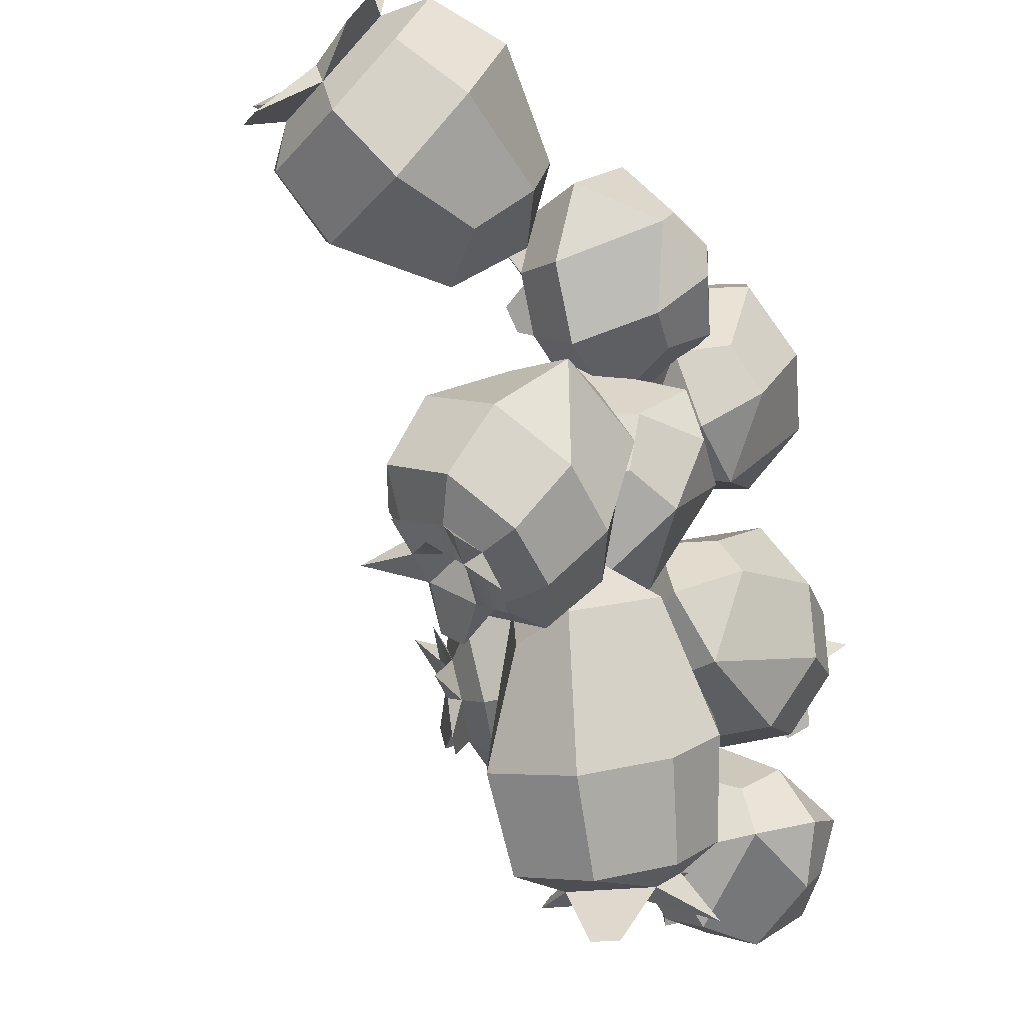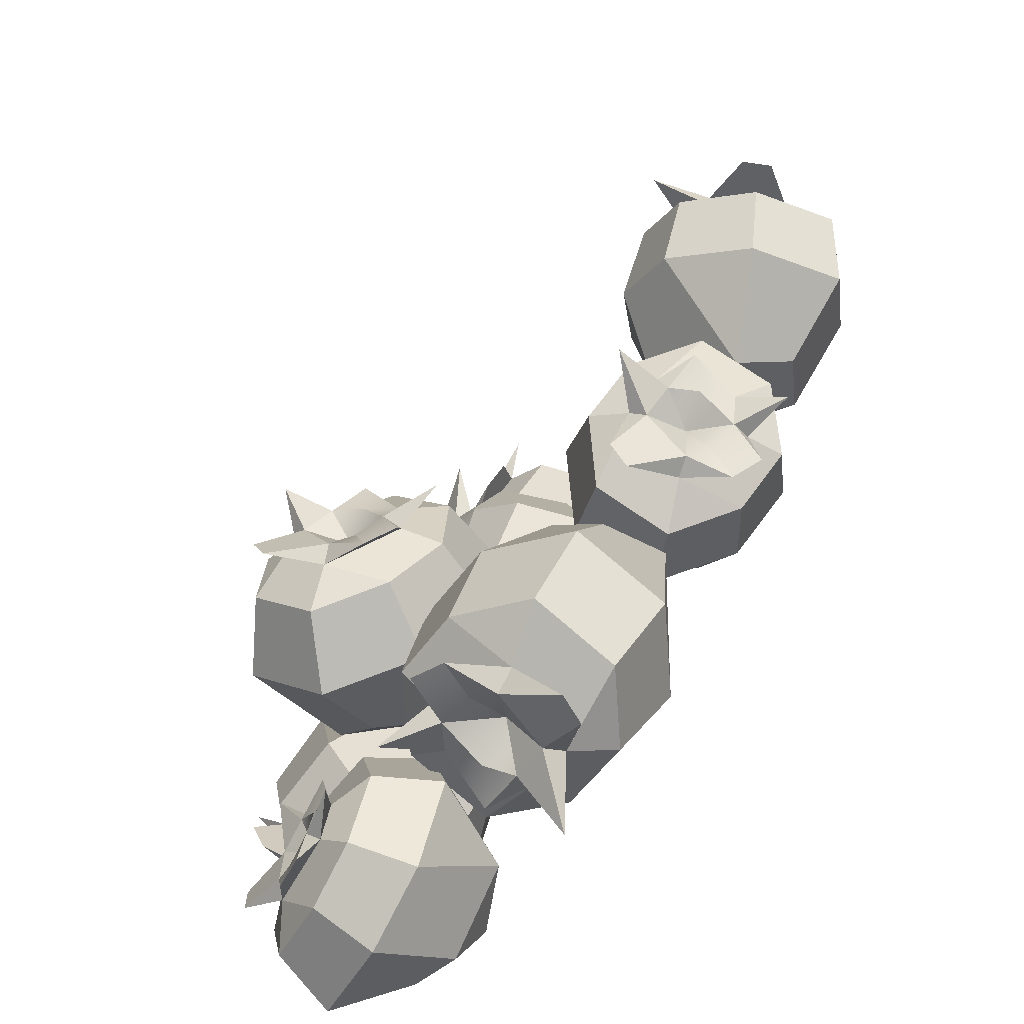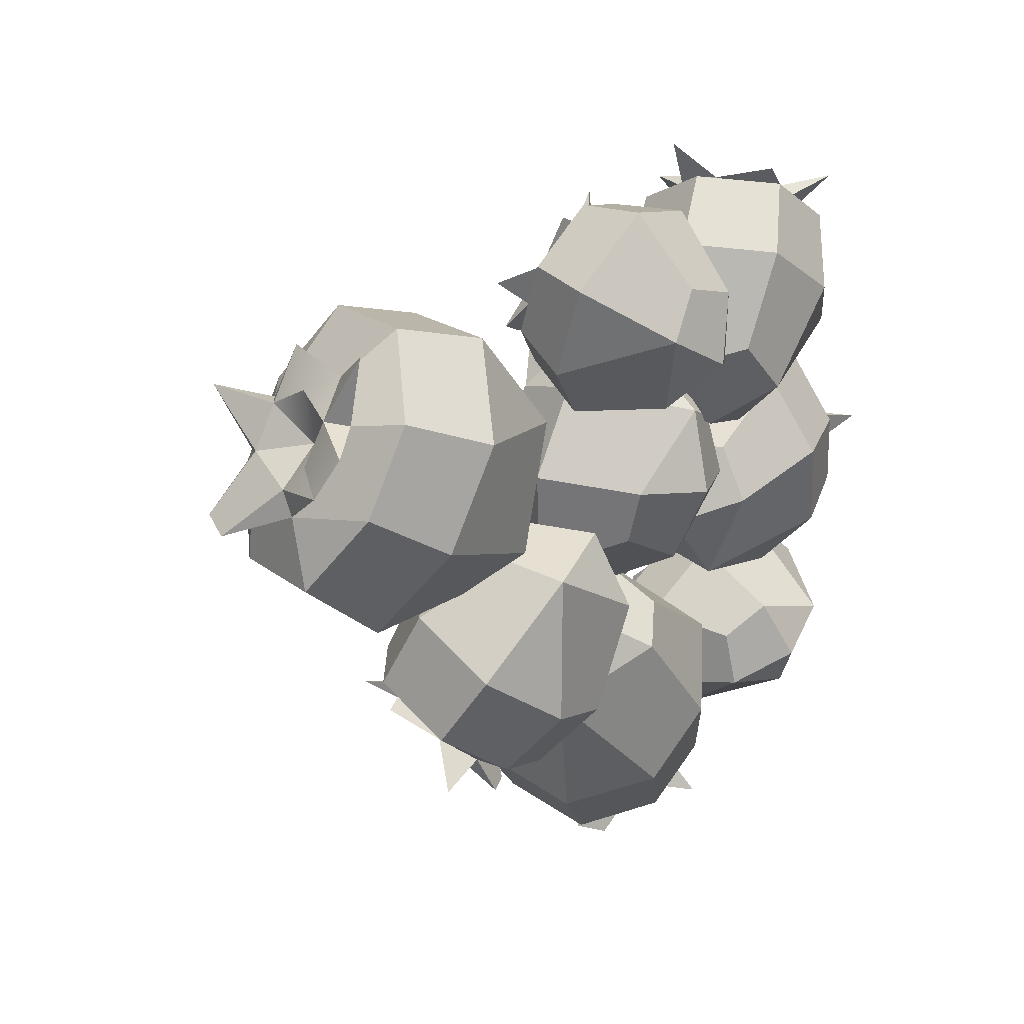
<metadata>
{"format":"obj","ext":"obj","renderer":"f3d","projection":"perspective","resolution":1024,"background":"white","views":[{"elev":-15.9,"azim":-56.0,"up":"+Z"},{"elev":-77.8,"azim":-129.0,"up":"+Z"},{"elev":39.4,"azim":-54.4,"up":"+Z"}]}
</metadata>
<code>
v 6.097 4.468 -0.05158
v 7.138 2.681 0.02127
v 11.86 7.14 -1.932
v 12.64 3.029 0.4147
v 11.64 5.296 -6.356
v 12.42 1.185 -4.009
v 6.426 4.252 -4.845
v 5.814 5.38 -3.323
v 11.65 6.888 -4.303
v 12.63 1.432 -1.647
v 6.535 1.391 -1.381
v 12.02 2.586 -6.093
v 12.27 5.685 0.1786
v 4.953 3.208 -2.215
v 5.915 2.225 -4.591
v 9.429 2.017 -6.293
v 9.884 0.4077 -3.937
v 10.13 0.7144 -1.193
v 10.13 2.58 1.163
v 9.718 5.58 0.9181
v 9.252 7.25 -1.468
v 9.006 6.937 -4.222
v 9.003 5.077 -6.568
v 13.02 2.443 -3.676
v 12.92 5.068 -1.362
v 13.15 2.594 -2.239
v 12.58 4.861 -4.853
v 12.68 6.066 -2.413
v 13.31 3.053 -3.67
v 12.4 4.18 -2.993
v 13.42 3.181 -2.442
v 13.11 4.812 -4.346
v 13.2 5.608 -2.55
v 13.08 6.441 -4.348
v 13.13 6.955 -3.309
v 13.69 2.692 -5.511
v 13.54 3.494 -5.903
v 14.36 1.4 -2.508
v 13.55 3.363 -0.9363
v 13.54 6.71 -0.9557
v 13.24 4.078 -1.937
v 13.08 5.371 -3.697
v 2.007 4.262 -2.306
v 2.404 2.298 -3.543
v 4.148 7.445 -10.19
v 6.159 2.582 -9.938
v -0.5033 6.149 -12.3
v 1.508 1.286 -12.05
v -2.389 4.798 -5.25
v -1.122 5.785 -3.691
v 1.721 7.553 -11.2
v 3.925 1.174 -11.05
v 0.4897 1.122 -3.582
v -0.48 3.151 -12.65
v 6.157 5.517 -9.582
v -0.9537 3.244 -2.098
v -2.797 2.55 -4.53
v -2.329 2.577 -9.658
v -0.08368 0.4416 -8.976
v 2.726 0.3328 -7.81
v 5.282 1.987 -6.537
v 5.302 5.298 -6.126
v 3.032 7.504 -6.81
v 0.2113 7.609 -7.98
v -2.333 5.959 -9.249
v 2.398 2.6 -12.57
v 4.98 5.089 -11.19
v 3.869 2.532 -11.97
v 1.421 5.427 -12.64
v 4.004 6.347 -11.44
v 2.685 3.262 -12.91
v 2.967 4.387 -11.44
v 3.941 3.203 -12.39
v 2.213 5.289 -13
v 4.112 5.866 -12.15
v 2.471 7.065 -12.95
v 3.571 7.457 -12.44
v 1.101 3.163 -14.35
v 0.7746 4.101 -14.37
v 4.146 1.267 -13.58
v 5.479 3.158 -11.74
v 6.019 6.809 -11.7
v 4.46 4.101 -11.89
v 2.908 5.794 -12.62
v 1.625 1.138 -0.3759
v 0.2346 2.071 0.7675
v 4.187 6.176 -1.587
v -0.4047 6.658 -0.2811
v 6.125 6.658 2.775
v 1.534 7.14 4.081
v 4.887 2.079 3.006
v 4.633 1.314 1.214
v 5.741 6.327 0.2276
v -0.0174 6.989 2.276
v 0.4232 1.798 2.712
v 4.036 7.038 4.522
v 1.627 6.284 -2.007
v 2.44 0.5097 2.116
v 3.369 1.683 4.349
v 4.231 4.947 5.767
v 1.044 5.081 5.229
v -0.9577 4.882 2.867
v -1.421 4.451 -0.4377
v 1.13 3.977 -2.637
v 4.389 3.836 -2.124
v 6.395 4.036 0.2511
v 6.854 4.466 3.543
v 2.093 7.558 2.887
v 2.241 7.065 -0.5766
v 1.149 7.466 1.788
v 4.644 7.264 1.979
v 3.707 6.971 -0.5618
v 2.474 7.784 2.413
v 2.86 6.88 1.225
v 1.668 7.706 1.474
v 4.189 7.641 1.619
v 3.434 7.448 -0.1867
v 5.311 7.565 0.4435
v 4.912 7.44 -0.639
v 3.51 8.368 3.889
v 4.357 8.27 3.589
v 0.3923 8.572 2.718
v 0.6969 7.6 0.3079
v 3.008 7.48 -2.101
v 1.94 7.448 0.4996
v 4.11 7.511 0.7756
v -4.802 1.215 2.987
v -4.945 3.278 2.944
v -7.439 1.431 -3.087
v -8.509 5.443 -0.6822
v -3.393 2.998 -5.135
v -4.464 7.009 -2.73
v -1.255 1.577 -0.2407
v -2.392 0.2874 0.7623
v -5.425 1.571 -4.375
v -6.468 6.874 -1.446
v -3.154 4.165 2.904
v -3.037 5.588 -4.283
v -8.875 2.905 -1.505
v -2.125 1.834 2.818
v -0.5762 3.156 0.9764
v -1.232 4.931 -2.445
v -2.84 6.562 -0.6827
v -5.172 6.387 0.8044
v -7.514 4.711 1.666
v -7.945 1.847 0.7495
v -6.326 0.1576 -1.045
v -3.983 0.3377 -2.537
v -1.652 2.009 -3.394
v -5.423 6.155 -3.364
v -7.891 3.755 -2.723
v -6.643 6.072 -2.583
v -4.961 3.805 -4.662
v -7.233 2.761 -3.581
v -5.772 5.742 -3.772
v -6.088 4.322 -3.107
v -6.814 5.672 -3.105
v -5.639 4.082 -4.678
v -7.298 3.407 -3.867
v -6.09 2.617 -5.231
v -7.058 2.172 -4.77
v -4.474 6.243 -5.087
v -4.319 5.463 -5.519
v -6.793 7.686 -3.17
v -8.092 5.56 -2.287
v -9.031 2.568 -3.459
v -7.351 4.785 -2.966
v -6.281 3.568 -4.439
v 3.493 2.184 5.845
v 4.956 0.7792 6.25
v 7.718 6.567 8.459
v 8.733 2.154 10.04
v 10.62 6.534 4.635
v 11.63 2.121 6.22
v 6.339 3.877 2.358
v 4.627 4.18 3.327
v 8.902 7.19 6.473
v 10.45 1.497 8.197
v 5.761 0.01794 4.587
v 11.86 4.082 4.616
v 7.506 4.55 10.08
v 4.278 1.618 3.268
v 6.642 1.845 1.892
v 10.25 3.076 2.752
v 10.01 0.8371 4.563
v 8.63 0.1289 6.861
v 6.644 0.9159 8.974
v 5.249 3.614 9.033
v 5.476 5.916 7.203
v 6.861 6.623 4.895
v 8.841 5.837 2.791
v 11.4 3.258 7.06
v 9.049 4.721 9.205
v 10.68 2.878 8.263
v 10.71 5.781 6.296
v 9.017 5.963 8.422
v 11.37 3.868 7.351
v 9.875 4.425 7.488
v 10.76 3.544 8.379
v 10.86 5.661 7.004
v 9.667 5.718 8.566
v 10.18 7.122 7.261
v 9.463 7.2 8.167
v 12.76 4.324 6.121
v 12.54 5.161 5.866
v 12.21 2.174 8.615
v 9.988 3.165 9.636
v 8.641 6.181 10.18
v 9.99 4.119 8.8
v 10.27 5.913 7.576
v 0.2635 0.6675 9.242
v 1.789 1.118 10.18
v -0.7019 5.723 8.16
v 1.827 5.171 11.68
v 2.499 6.048 5.209
v 5.027 5.496 8.725
v 2.32 1.744 5.552
v 0.7555 1.208 6.23
v 0.4021 5.952 6.296
v 3.93 5.268 10.58
v 3.335 0.708 9.364
v 4.65 5.819 6.465
v -0.2899 5.394 10.46
v 2.033 0 7.68
v 3.839 0.9751 6.349
v 5.311 3.874 5.619
v 5.811 3.464 8.491
v 4.367 3.168 10.9
v 1.637 3.048 12.28
v -1.048 3.327 10.77
v -1.592 3.745 7.841
v -0.1382 4.042 5.425
v 2.582 4.161 4.053
v 3.92 6.094 8.691
v 0.8665 6.047 9.599
v 3.253 5.955 9.821
v 2.357 6.397 6.792
v 0.4341 6.231 8.347
v 3.443 6.414 8.551
v 2.18 5.809 8.48
v 2.873 6.295 9.517
v 2.246 6.685 7.341
v 0.9082 6.564 8.523
v 0.91 6.946 6.759
v 0.09088 6.876 7.422
v 4.483 6.965 7.291
v 3.965 7.066 6.66
v 4.439 6.697 10.31
v 2.154 6.145 10.69
v -0.5812 6.715 9.494
v 1.927 6.219 9.562
v 1.535 6.643 7.657
v -5.417 1.454 9.413
v -5.326 3.791 9.238
v -11.34 1.925 12.79
v -8.354 6.565 13.1
v -14.27 3.259 8.29
v -11.28 7.899 8.599
v -9.561 1.476 5.76
v -8.327 0.1486 7.125
v -13.12 1.867 10.68
v -9.51 7.961 10.7
v -5.688 4.604 7.141
v -13.3 6.142 7.406
v -9.288 3.742 13.98
v -6.11 1.876 6.403
v -8.32 3.192 4.656
v -11.74 5.232 5.382
v -9.451 7.244 6.72
v -7.4 7.296 9.167
v -6.091 5.657 11.92
v -7.129 2.472 12.94
v -9.459 0.3928 11.6
v -11.52 0.3449 9.141
v -12.82 1.98 6.398
v -11.8 7.031 9.841
v -10.74 4.589 12.87
v -10.73 7.069 11.12
v -13.4 4.331 9.831
v -11.84 3.397 12.39
v -12.19 6.6 10.32
v -11.49 5.039 10.84
v -11.27 6.633 11.42
v -13.27 4.713 10.53
v -12.1 4.128 12.38
v -13.84 3.107 11.31
v -13.18 2.708 12.4
v -13.83 7.021 8.94
v -14.36 6.125 8.935
v -11.24 8.896 11.07
v -10.14 6.643 12.76
v -11.36 3.365 14.37
v -11.06 5.691 12.14
v -12.91 4.202 11.29
v 6.988 1.418 -10.39
v 7.393 2.133 -8.743
v 8.499 5.841 -12.8
v 7.398 6.452 -8.625
v 12.76 5.128 -12.17
v 11.66 5.739 -7.988
v 11.26 1.184 -11.24
v 9.633 0.923 -11.93
v 10.61 5.425 -13.12
v 9.551 6.154 -7.674
v 8.856 1.456 -7.953
v 13.15 5.3 -9.703
v 6.998 6.288 -11.04
v 9.069 0.2469 -9.831
v 11.44 0.7023 -9.429
v 13.67 3.176 -9.31
v 11.79 3.734 -7.115
v 9.044 4.272 -6.725
v 6.279 4.652 -7.984
v 5.752 4.448 -11.03
v 7.645 3.881 -13.29
v 10.4 3.341 -13.68
v 13.15 2.964 -12.42
v 11.14 6.306 -8.985
v 8.532 6.603 -10.79
v 9.857 6.558 -8.794
v 11.61 5.983 -11.4
v 9.217 6.368 -11.92
v 11.02 6.568 -9.502
v 10.11 5.991 -10.4
v 9.928 6.783 -9.338
v 11.22 6.438 -11.21
v 9.478 6.734 -11.51
v 10.86 6.51 -12.65
v 9.843 6.673 -12.87
v 12.74 6.657 -9.565
v 12.9 6.55 -10.37
v 10.45 7.406 -7.728
v 8.58 7.04 -9.159
v 7.867 7.217 -12.11
v 9.276 6.739 -10.03
v 10.52 6.513 -11.56
v 4.45 4.518 -2.427
v 4.917 6.103 -1.268
v 1.117 8.452 -6.095
v 1.712 10.14 -1.697
v 4.923 10.49 -8.064
v 5.518 12.18 -3.665
v 7.255 6.381 -5.805
v 6.006 4.923 -5.398
v 2.779 9.141 -7.635
v 3.864 11.49 -2.129
v 6.8 6.642 -1.373
v 6.145 11.9 -6.089
v 0.5002 8.752 -3.617
v 7.04 4.859 -3.059
v 8.535 6.797 -4.216
v 8.284 10.4 -5.792
v 7.505 10.77 -2.706
v 5.343 9.864 -0.7219
v 2.566 8.112 -0.2003
v 1.019 6.348 -2.61
v 1.785 5.953 -5.764
v 3.957 6.862 -7.753
v 6.724 8.607 -8.27
v 4.29 11.99 -4.319
v 1.445 10.02 -4.383
v 3.283 11.57 -3.384
v 3.809 10.95 -6.759
v 1.612 9.72 -5.797
v 3.785 11.95 -4.749
v 3.189 10.52 -4.931
v 2.925 11.59 -3.95
v 3.271 11.22 -6.403
v 1.696 10.38 -5.636
v 2.34 10.48 -7.495
v 1.405 9.96 -7.085
v 4.897 12.98 -5.882
v 4.739 12.64 -6.692
v 3.523 13.14 -2.887
v 1.863 11.13 -2.985
v -0.06042 9.655 -5.243
v 2.199 10.89 -4.167
v 2.575 10.75 -6.303
f 19 20 1 2
f 15 16 17
f 14 15 11
f 17 18 11 15
f 7 8 22 23
f 21 22 8 1
f 30 41 31
f 2 11 18 19
f 1 14 11 2
f 32 30 29
f 1 20 21
f 8 14 1
f 7 15 14 8
f 23 16 15 7
f 17 16 12 6
f 10 18 17 6
f 19 18 10 4
f 13 20 19 4
f 21 20 13 3
f 9 22 21 3
f 23 22 9 5
f 5 12 16 23
f 10 6 24 26
f 6 12 24
f 13 4 26 25
f 4 10 26
f 12 5 27 24
f 5 9 27
f 3 13 25 28
f 9 3 28 27
f 34 42 32
f 29 30 31
f 32 27 34
f 27 28 35 34
f 28 33 35
f 34 35 33 42
f 29 24 36
f 24 27 37 36
f 27 32 37
f 32 29 36 37
f 26 24 38
f 24 29 38
f 29 31 38
f 31 26 38
f 25 26 39
f 31 41 39
f 26 31 39
f 28 25 40
f 25 33 40
f 33 28 40
f 30 33 41
f 25 41 33
f 39 41 25
f 33 30 42
f 32 42 30
f 61 62 43 44
f 57 58 59
f 56 57 53
f 59 60 53 57
f 49 50 64 65
f 63 64 50 43
f 72 83 73
f 44 53 60 61
f 43 56 53 44
f 74 72 71
f 43 62 63
f 50 56 43
f 49 57 56 50
f 65 58 57 49
f 59 58 54 48
f 52 60 59 48
f 61 60 52 46
f 55 62 61 46
f 63 62 55 45
f 51 64 63 45
f 65 64 51 47
f 47 54 58 65
f 52 48 66 68
f 48 54 66
f 55 46 68 67
f 46 52 68
f 54 47 69 66
f 47 51 69
f 45 55 67 70
f 51 45 70 69
f 76 84 74
f 71 72 73
f 74 69 76
f 69 70 77 76
f 70 75 77
f 76 77 75 84
f 71 66 78
f 66 69 79 78
f 69 74 79
f 74 71 78 79
f 68 66 80
f 66 71 80
f 71 73 80
f 73 68 80
f 67 68 81
f 73 83 81
f 68 73 81
f 70 67 82
f 67 75 82
f 75 70 82
f 72 75 83
f 67 83 75
f 81 83 67
f 75 72 84
f 74 84 72
f 103 104 85 86
f 99 100 101
f 98 99 95
f 101 102 95 99
f 91 92 106 107
f 105 106 92 85
f 114 125 115
f 86 95 102 103
f 85 98 95 86
f 116 114 113
f 85 104 105
f 92 98 85
f 91 99 98 92
f 107 100 99 91
f 101 100 96 90
f 94 102 101 90
f 103 102 94 88
f 97 104 103 88
f 105 104 97 87
f 93 106 105 87
f 107 106 93 89
f 89 96 100 107
f 94 90 108 110
f 90 96 108
f 97 88 110 109
f 88 94 110
f 96 89 111 108
f 89 93 111
f 87 97 109 112
f 93 87 112 111
f 118 126 116
f 113 114 115
f 116 111 118
f 111 112 119 118
f 112 117 119
f 118 119 117 126
f 113 108 120
f 108 111 121 120
f 111 116 121
f 116 113 120 121
f 110 108 122
f 108 113 122
f 113 115 122
f 115 110 122
f 109 110 123
f 115 125 123
f 110 115 123
f 112 109 124
f 109 117 124
f 117 112 124
f 114 117 125
f 109 125 117
f 123 125 109
f 117 114 126
f 116 126 114
f 145 146 127 128
f 141 142 143
f 140 141 137
f 143 144 137 141
f 133 134 148 149
f 147 148 134 127
f 156 167 157
f 128 137 144 145
f 127 140 137 128
f 158 156 155
f 127 146 147
f 134 140 127
f 133 141 140 134
f 149 142 141 133
f 143 142 138 132
f 136 144 143 132
f 145 144 136 130
f 139 146 145 130
f 147 146 139 129
f 135 148 147 129
f 149 148 135 131
f 131 138 142 149
f 136 132 150 152
f 132 138 150
f 139 130 152 151
f 130 136 152
f 138 131 153 150
f 131 135 153
f 129 139 151 154
f 135 129 154 153
f 160 168 158
f 155 156 157
f 158 153 160
f 153 154 161 160
f 154 159 161
f 160 161 159 168
f 155 150 162
f 150 153 163 162
f 153 158 163
f 158 155 162 163
f 152 150 164
f 150 155 164
f 155 157 164
f 157 152 164
f 151 152 165
f 157 167 165
f 152 157 165
f 154 151 166
f 151 159 166
f 159 154 166
f 156 159 167
f 151 167 159
f 165 167 151
f 159 156 168
f 158 168 156
f 187 188 169 170
f 183 184 185
f 182 183 179
f 185 186 179 183
f 175 176 190 191
f 189 190 176 169
f 198 209 199
f 170 179 186 187
f 169 182 179 170
f 200 198 197
f 169 188 189
f 176 182 169
f 175 183 182 176
f 191 184 183 175
f 185 184 180 174
f 178 186 185 174
f 187 186 178 172
f 181 188 187 172
f 189 188 181 171
f 177 190 189 171
f 191 190 177 173
f 173 180 184 191
f 178 174 192 194
f 174 180 192
f 181 172 194 193
f 172 178 194
f 180 173 195 192
f 173 177 195
f 171 181 193 196
f 177 171 196 195
f 202 210 200
f 197 198 199
f 200 195 202
f 195 196 203 202
f 196 201 203
f 202 203 201 210
f 197 192 204
f 192 195 205 204
f 195 200 205
f 200 197 204 205
f 194 192 206
f 192 197 206
f 197 199 206
f 199 194 206
f 193 194 207
f 199 209 207
f 194 199 207
f 196 193 208
f 193 201 208
f 201 196 208
f 198 201 209
f 193 209 201
f 207 209 193
f 201 198 210
f 200 210 198
f 229 230 211 212
f 225 226 227
f 224 225 221
f 227 228 221 225
f 217 218 232 233
f 231 232 218 211
f 240 251 241
f 212 221 228 229
f 211 224 221 212
f 242 240 239
f 211 230 231
f 218 224 211
f 217 225 224 218
f 233 226 225 217
f 227 226 222 216
f 220 228 227 216
f 229 228 220 214
f 223 230 229 214
f 231 230 223 213
f 219 232 231 213
f 233 232 219 215
f 215 222 226 233
f 220 216 234 236
f 216 222 234
f 223 214 236 235
f 214 220 236
f 222 215 237 234
f 215 219 237
f 213 223 235 238
f 219 213 238 237
f 244 252 242
f 239 240 241
f 242 237 244
f 237 238 245 244
f 238 243 245
f 244 245 243 252
f 239 234 246
f 234 237 247 246
f 237 242 247
f 242 239 246 247
f 236 234 248
f 234 239 248
f 239 241 248
f 241 236 248
f 235 236 249
f 241 251 249
f 236 241 249
f 238 235 250
f 235 243 250
f 243 238 250
f 240 243 251
f 235 251 243
f 249 251 235
f 243 240 252
f 242 252 240
f 271 272 253 254
f 267 268 269
f 266 267 263
f 269 270 263 267
f 259 260 274 275
f 273 274 260 253
f 282 293 283
f 254 263 270 271
f 253 266 263 254
f 284 282 281
f 253 272 273
f 260 266 253
f 259 267 266 260
f 275 268 267 259
f 269 268 264 258
f 262 270 269 258
f 271 270 262 256
f 265 272 271 256
f 273 272 265 255
f 261 274 273 255
f 275 274 261 257
f 257 264 268 275
f 262 258 276 278
f 258 264 276
f 265 256 278 277
f 256 262 278
f 264 257 279 276
f 257 261 279
f 255 265 277 280
f 261 255 280 279
f 286 294 284
f 281 282 283
f 284 279 286
f 279 280 287 286
f 280 285 287
f 286 287 285 294
f 281 276 288
f 276 279 289 288
f 279 284 289
f 284 281 288 289
f 278 276 290
f 276 281 290
f 281 283 290
f 283 278 290
f 277 278 291
f 283 293 291
f 278 283 291
f 280 277 292
f 277 285 292
f 285 280 292
f 282 285 293
f 277 293 285
f 291 293 277
f 285 282 294
f 284 294 282
f 313 314 295 296
f 309 310 311
f 308 309 305
f 311 312 305 309
f 301 302 316 317
f 315 316 302 295
f 324 335 325
f 296 305 312 313
f 295 308 305 296
f 326 324 323
f 295 314 315
f 302 308 295
f 301 309 308 302
f 317 310 309 301
f 311 310 306 300
f 304 312 311 300
f 313 312 304 298
f 307 314 313 298
f 315 314 307 297
f 303 316 315 297
f 317 316 303 299
f 299 306 310 317
f 304 300 318 320
f 300 306 318
f 307 298 320 319
f 298 304 320
f 306 299 321 318
f 299 303 321
f 297 307 319 322
f 303 297 322 321
f 328 336 326
f 323 324 325
f 326 321 328
f 321 322 329 328
f 322 327 329
f 328 329 327 336
f 323 318 330
f 318 321 331 330
f 321 326 331
f 326 323 330 331
f 320 318 332
f 318 323 332
f 323 325 332
f 325 320 332
f 319 320 333
f 325 335 333
f 320 325 333
f 322 319 334
f 319 327 334
f 327 322 334
f 324 327 335
f 319 335 327
f 333 335 319
f 327 324 336
f 326 336 324
f 355 356 337 338
f 351 352 353
f 350 351 347
f 353 354 347 351
f 343 344 358 359
f 357 358 344 337
f 366 377 367
f 338 347 354 355
f 337 350 347 338
f 368 366 365
f 337 356 357
f 344 350 337
f 343 351 350 344
f 359 352 351 343
f 353 352 348 342
f 346 354 353 342
f 355 354 346 340
f 349 356 355 340
f 357 356 349 339
f 345 358 357 339
f 359 358 345 341
f 341 348 352 359
f 346 342 360 362
f 342 348 360
f 349 340 362 361
f 340 346 362
f 348 341 363 360
f 341 345 363
f 339 349 361 364
f 345 339 364 363
f 370 378 368
f 365 366 367
f 368 363 370
f 363 364 371 370
f 364 369 371
f 370 371 369 378
f 365 360 372
f 360 363 373 372
f 363 368 373
f 368 365 372 373
f 362 360 374
f 360 365 374
f 365 367 374
f 367 362 374
f 361 362 375
f 367 377 375
f 362 367 375
f 364 361 376
f 361 369 376
f 369 364 376
f 366 369 377
f 361 377 369
f 375 377 361
f 369 366 378
f 368 378 366

</code>
